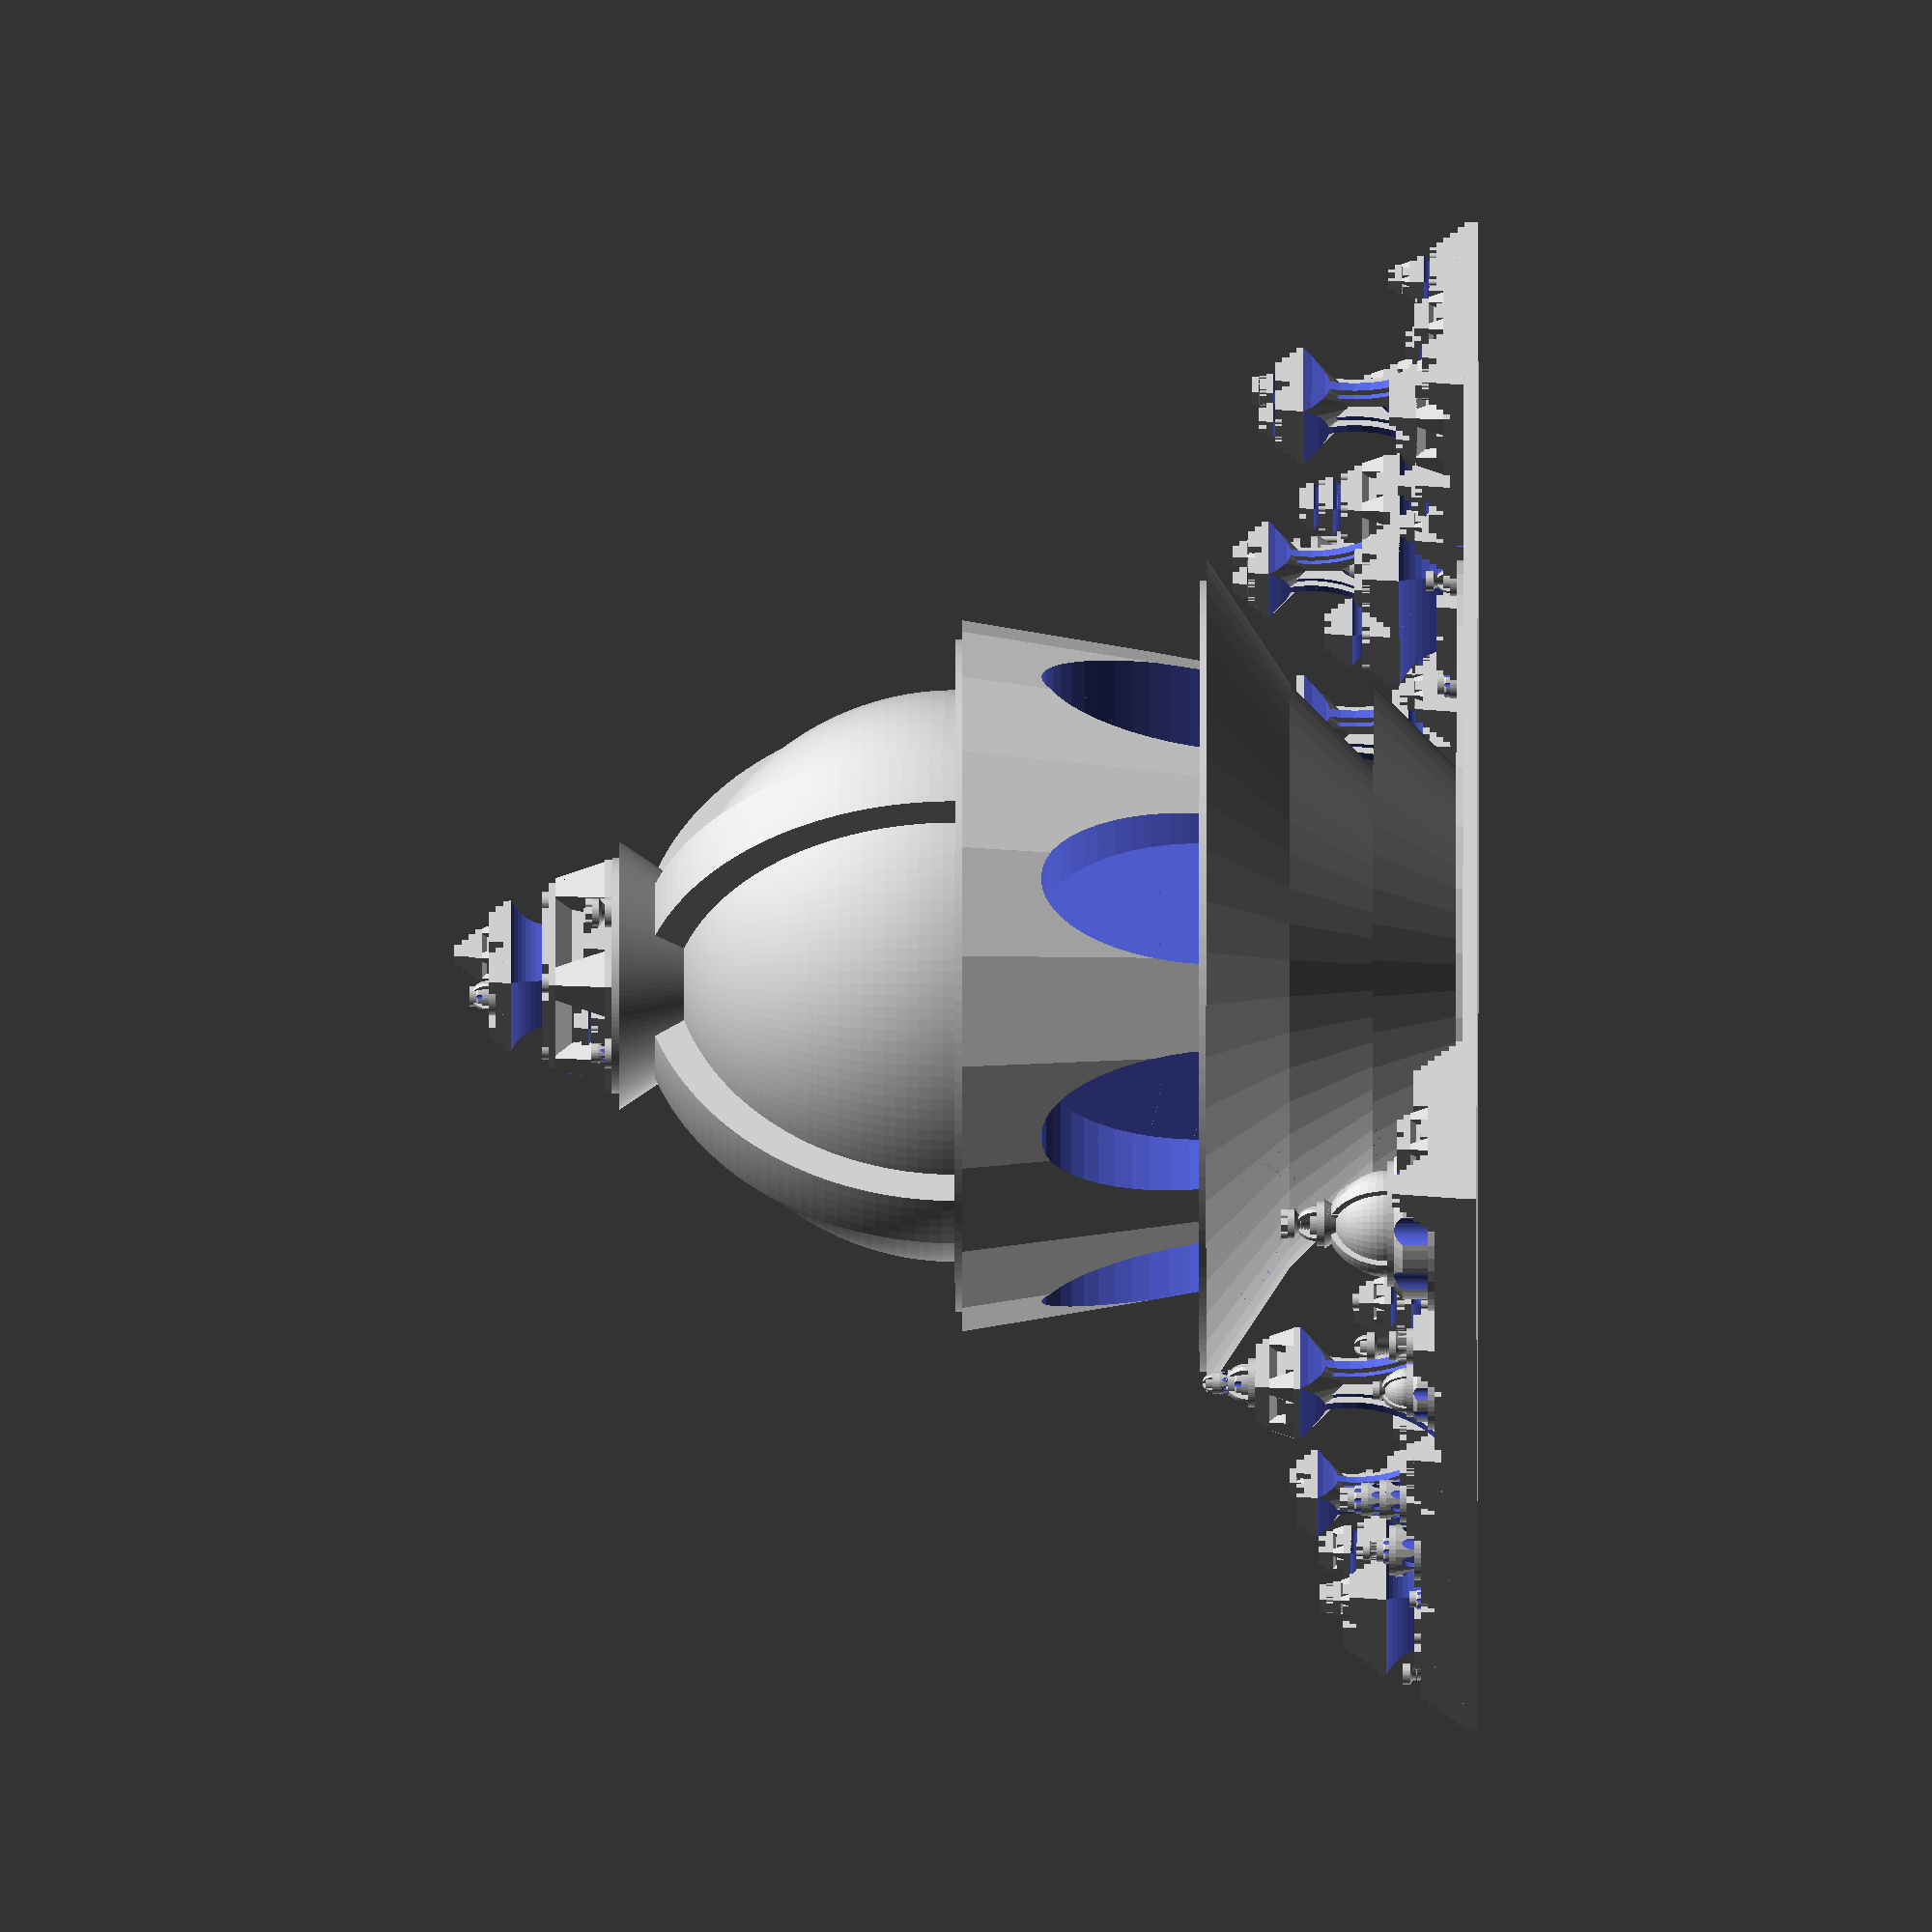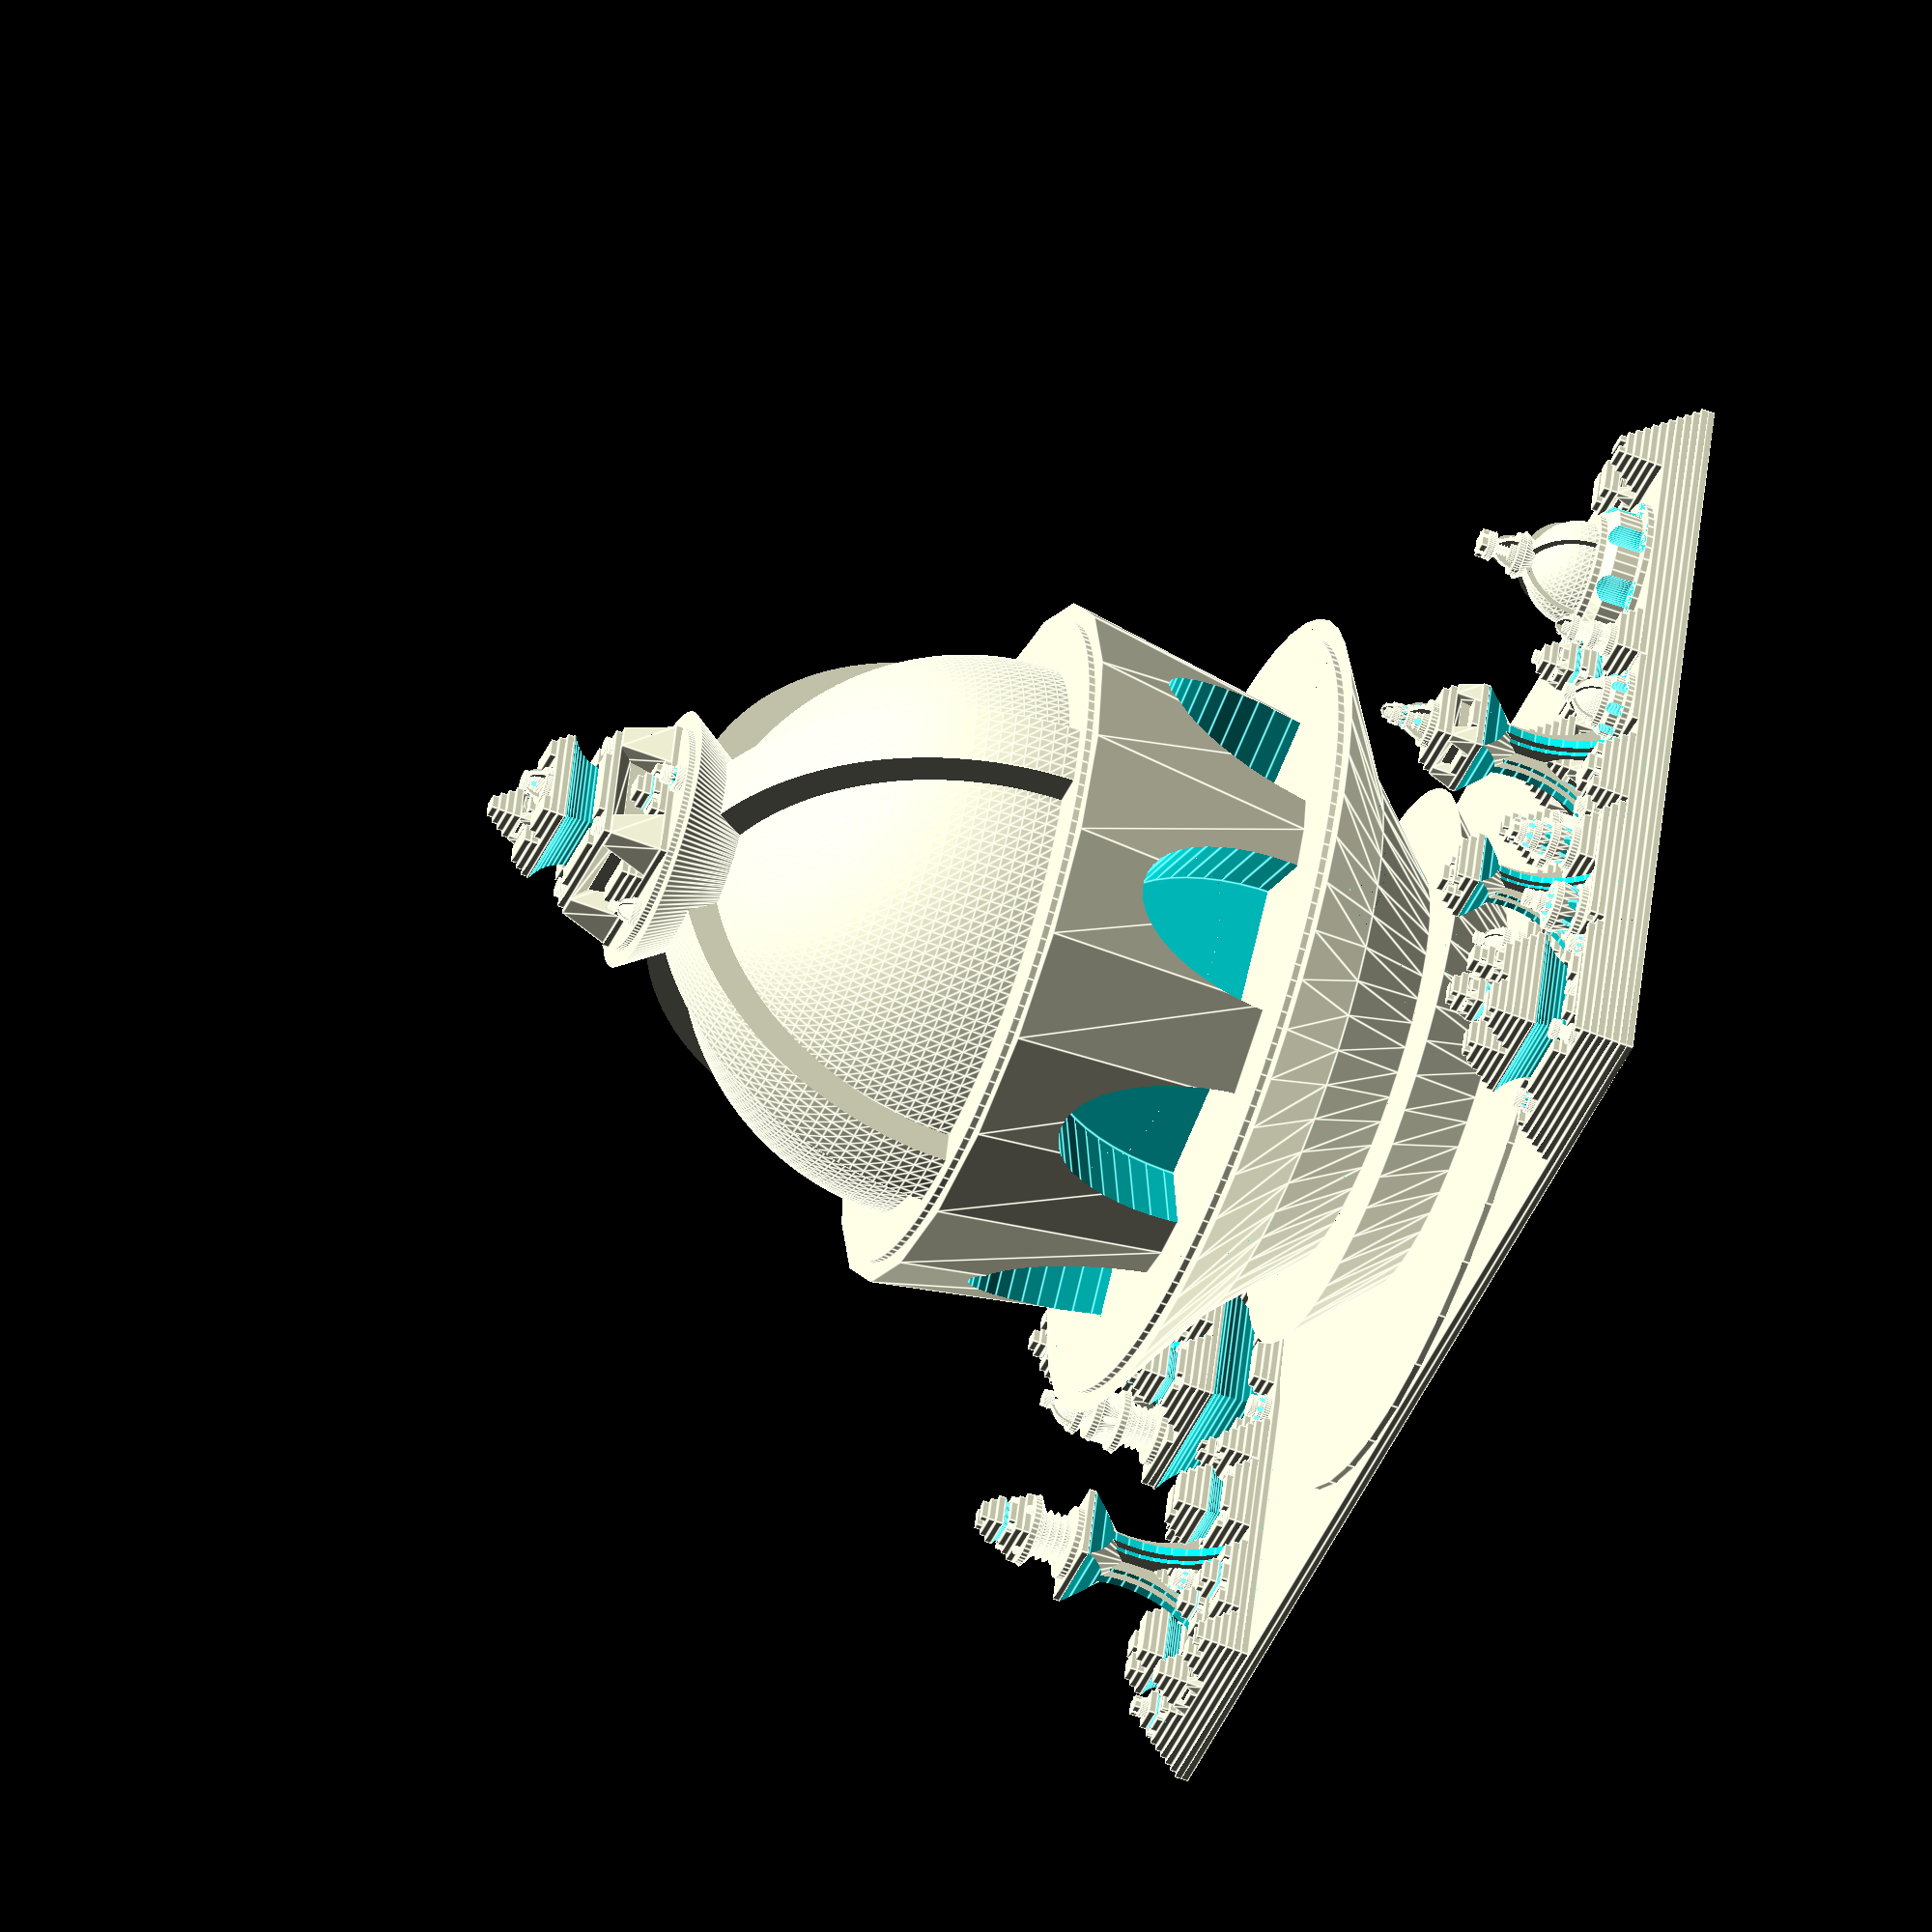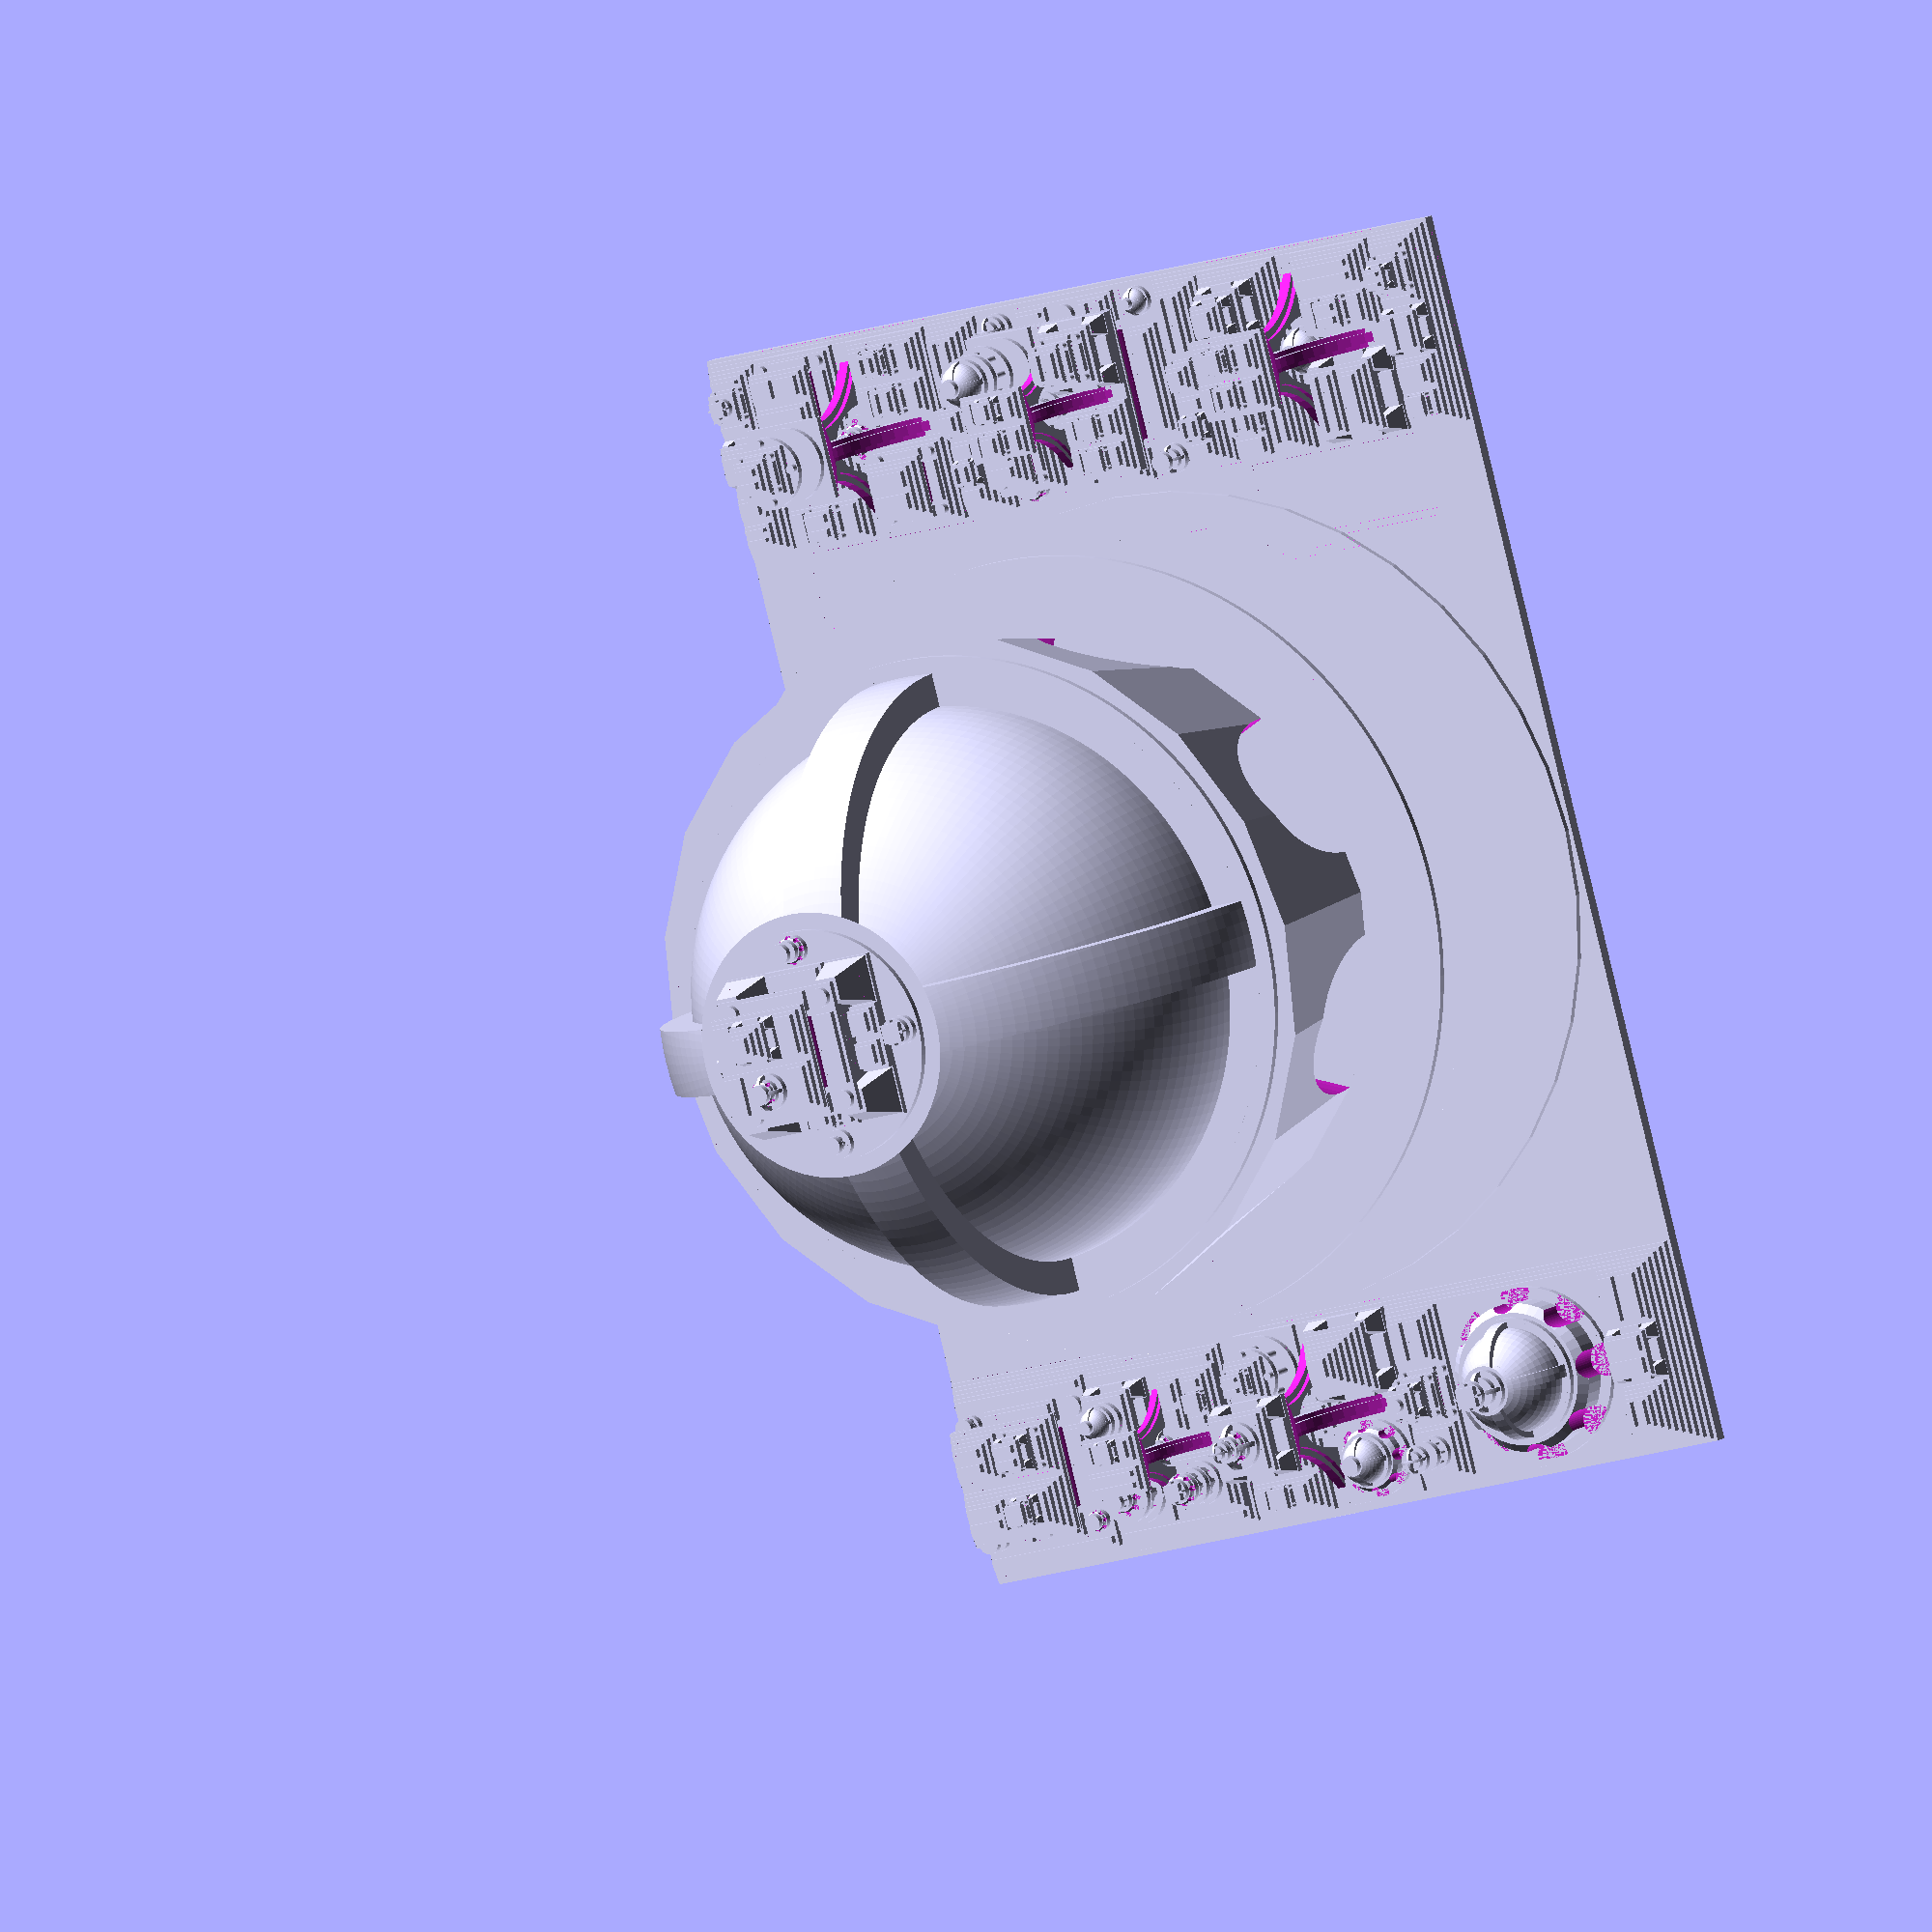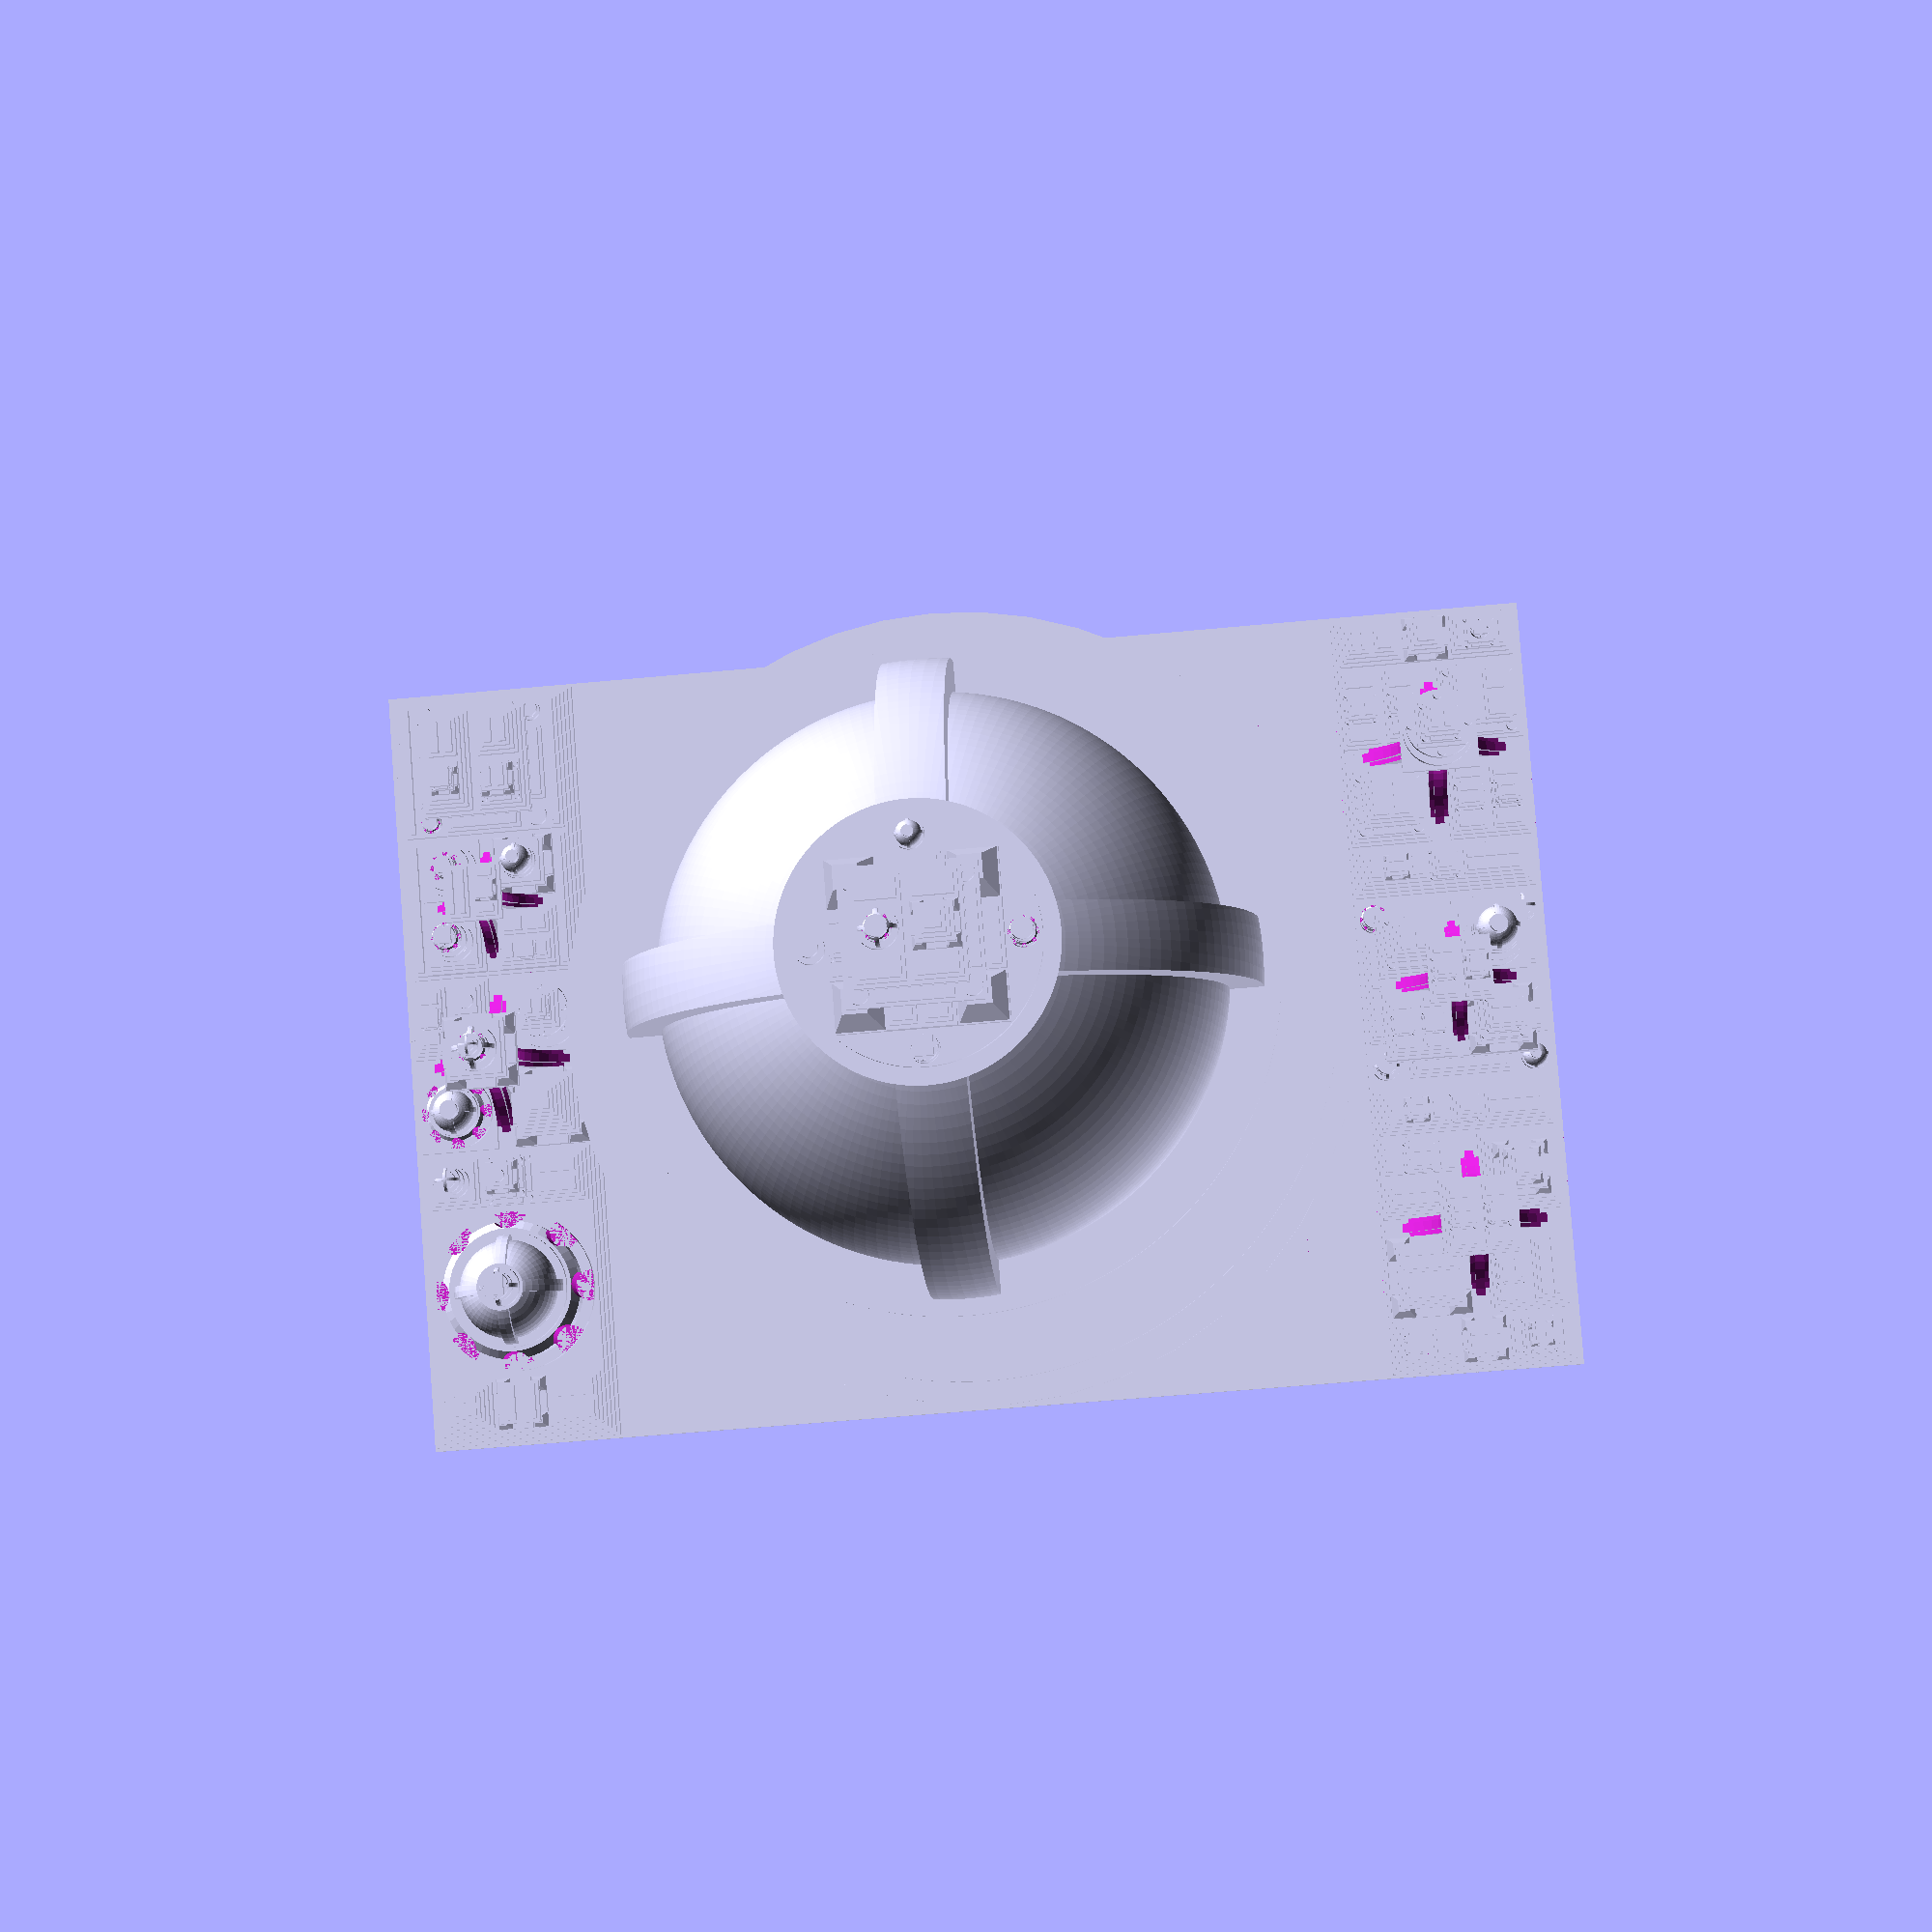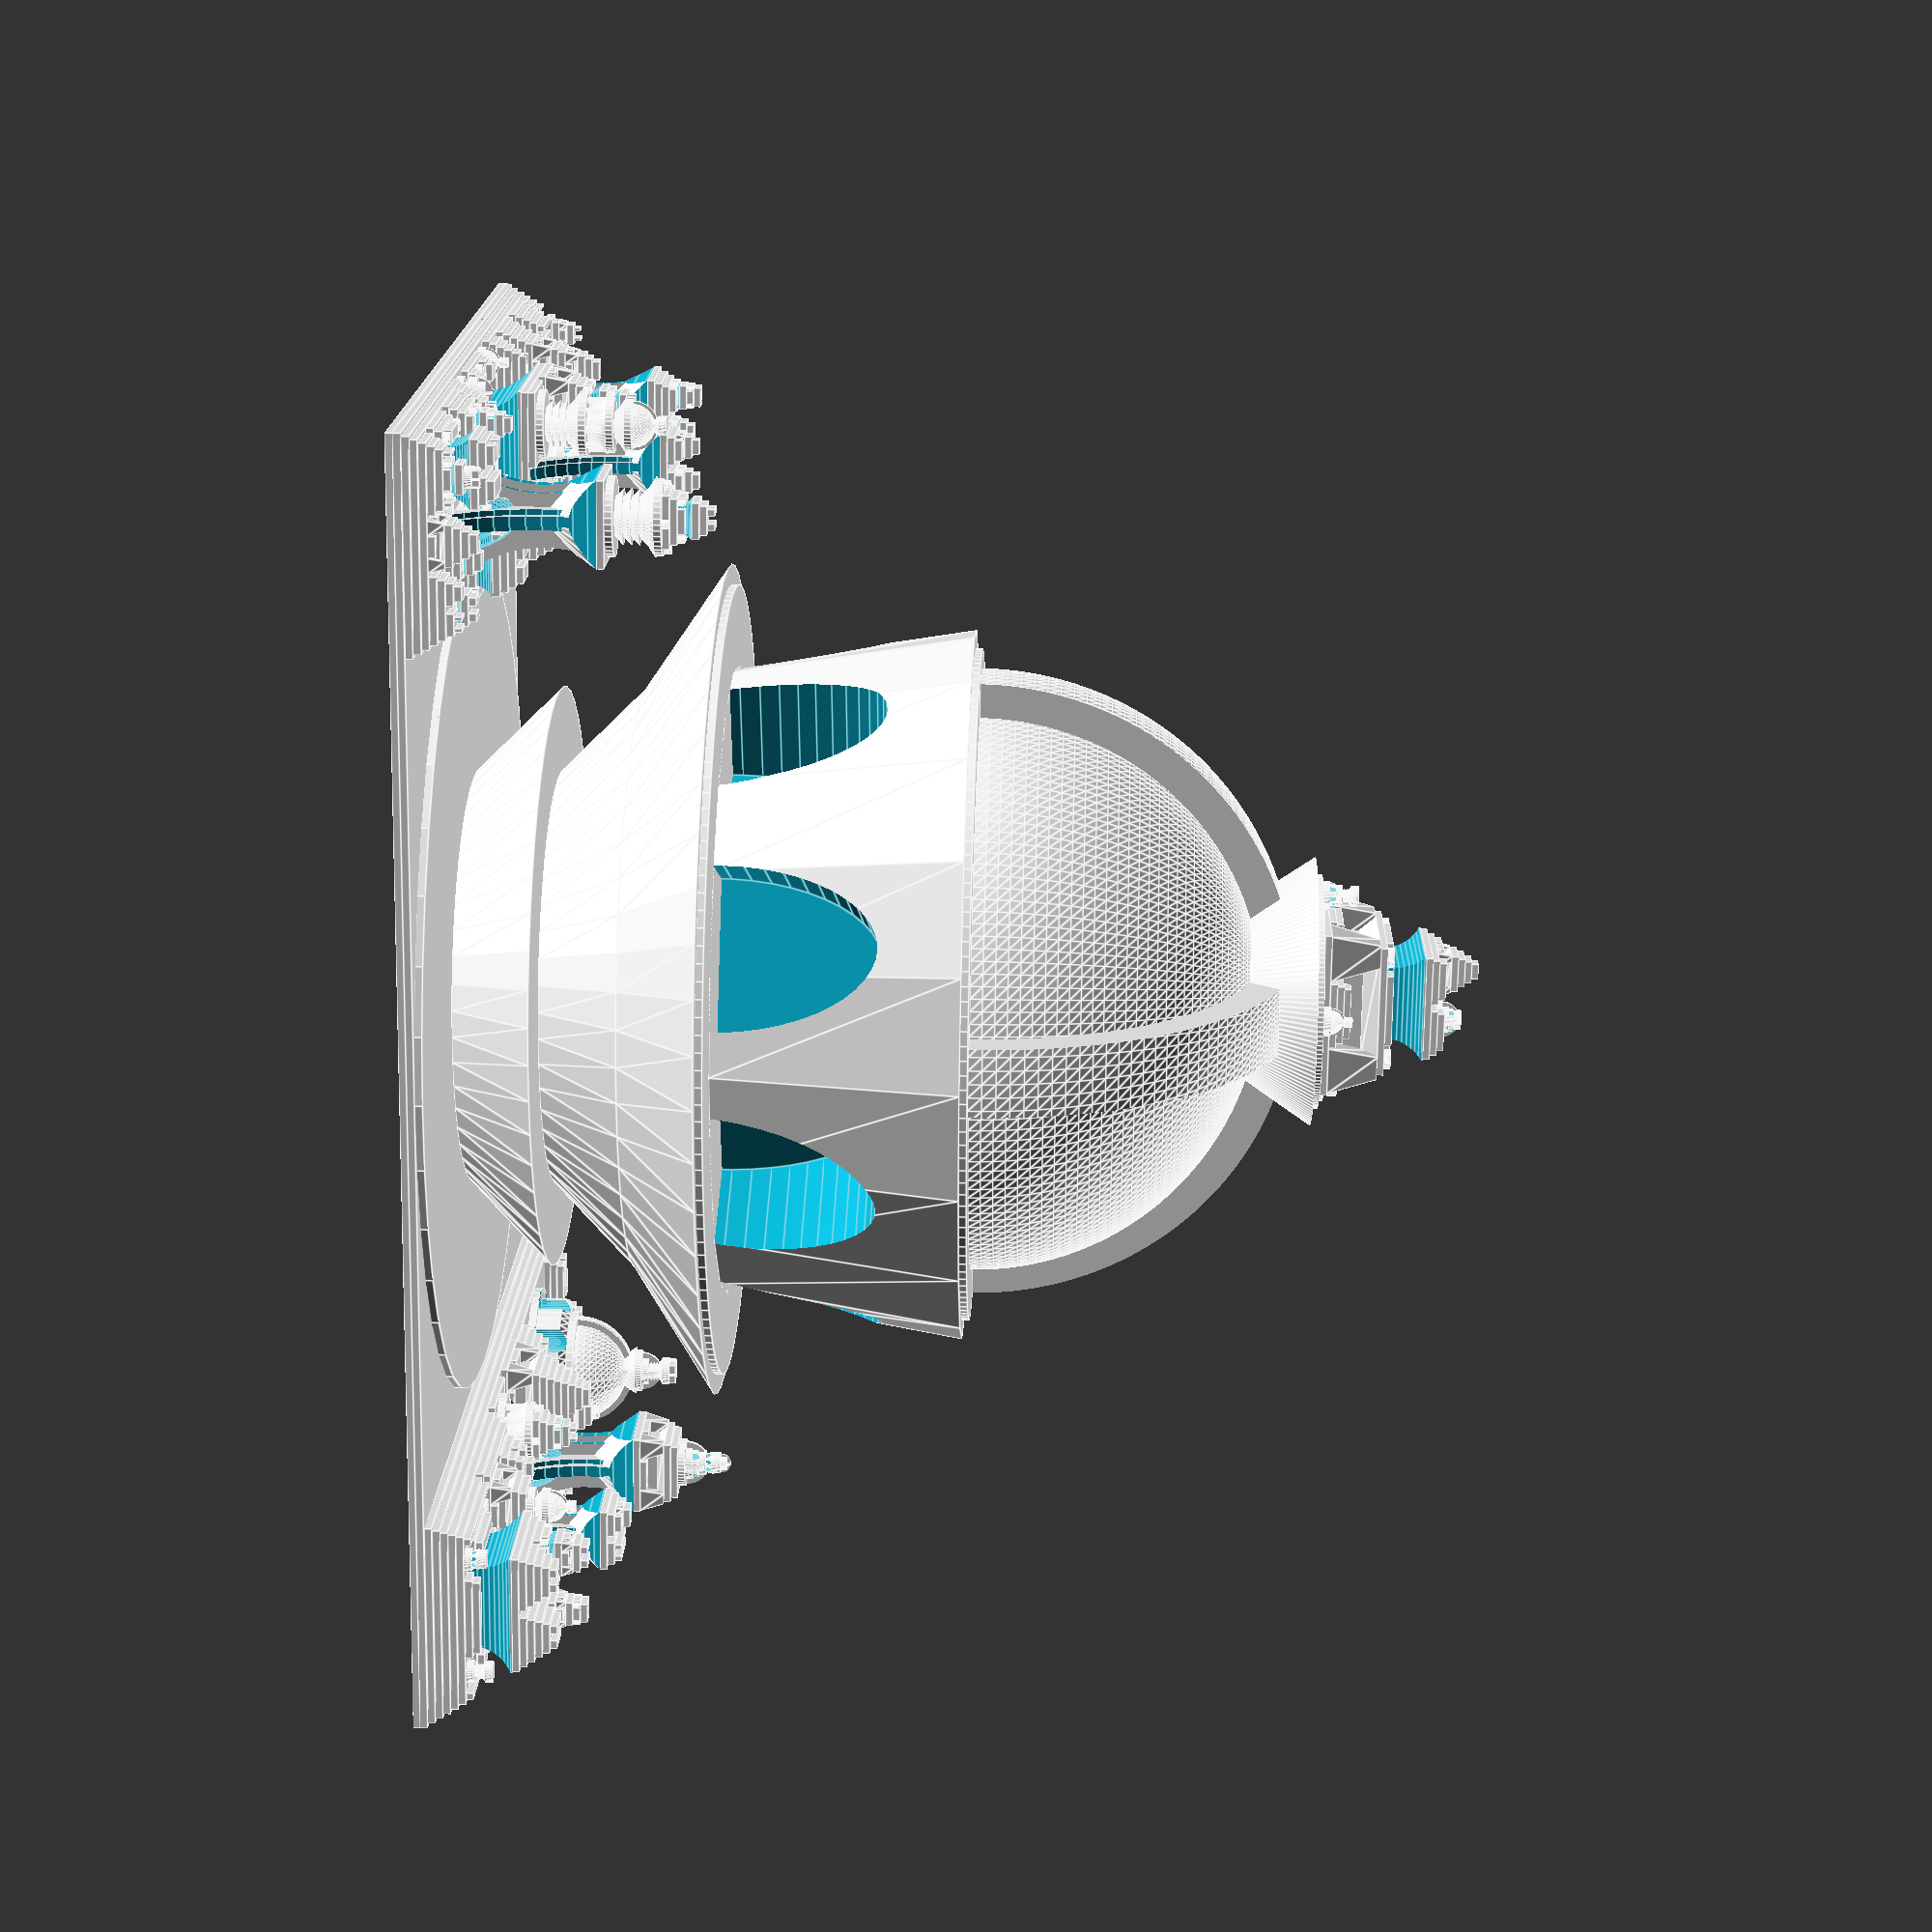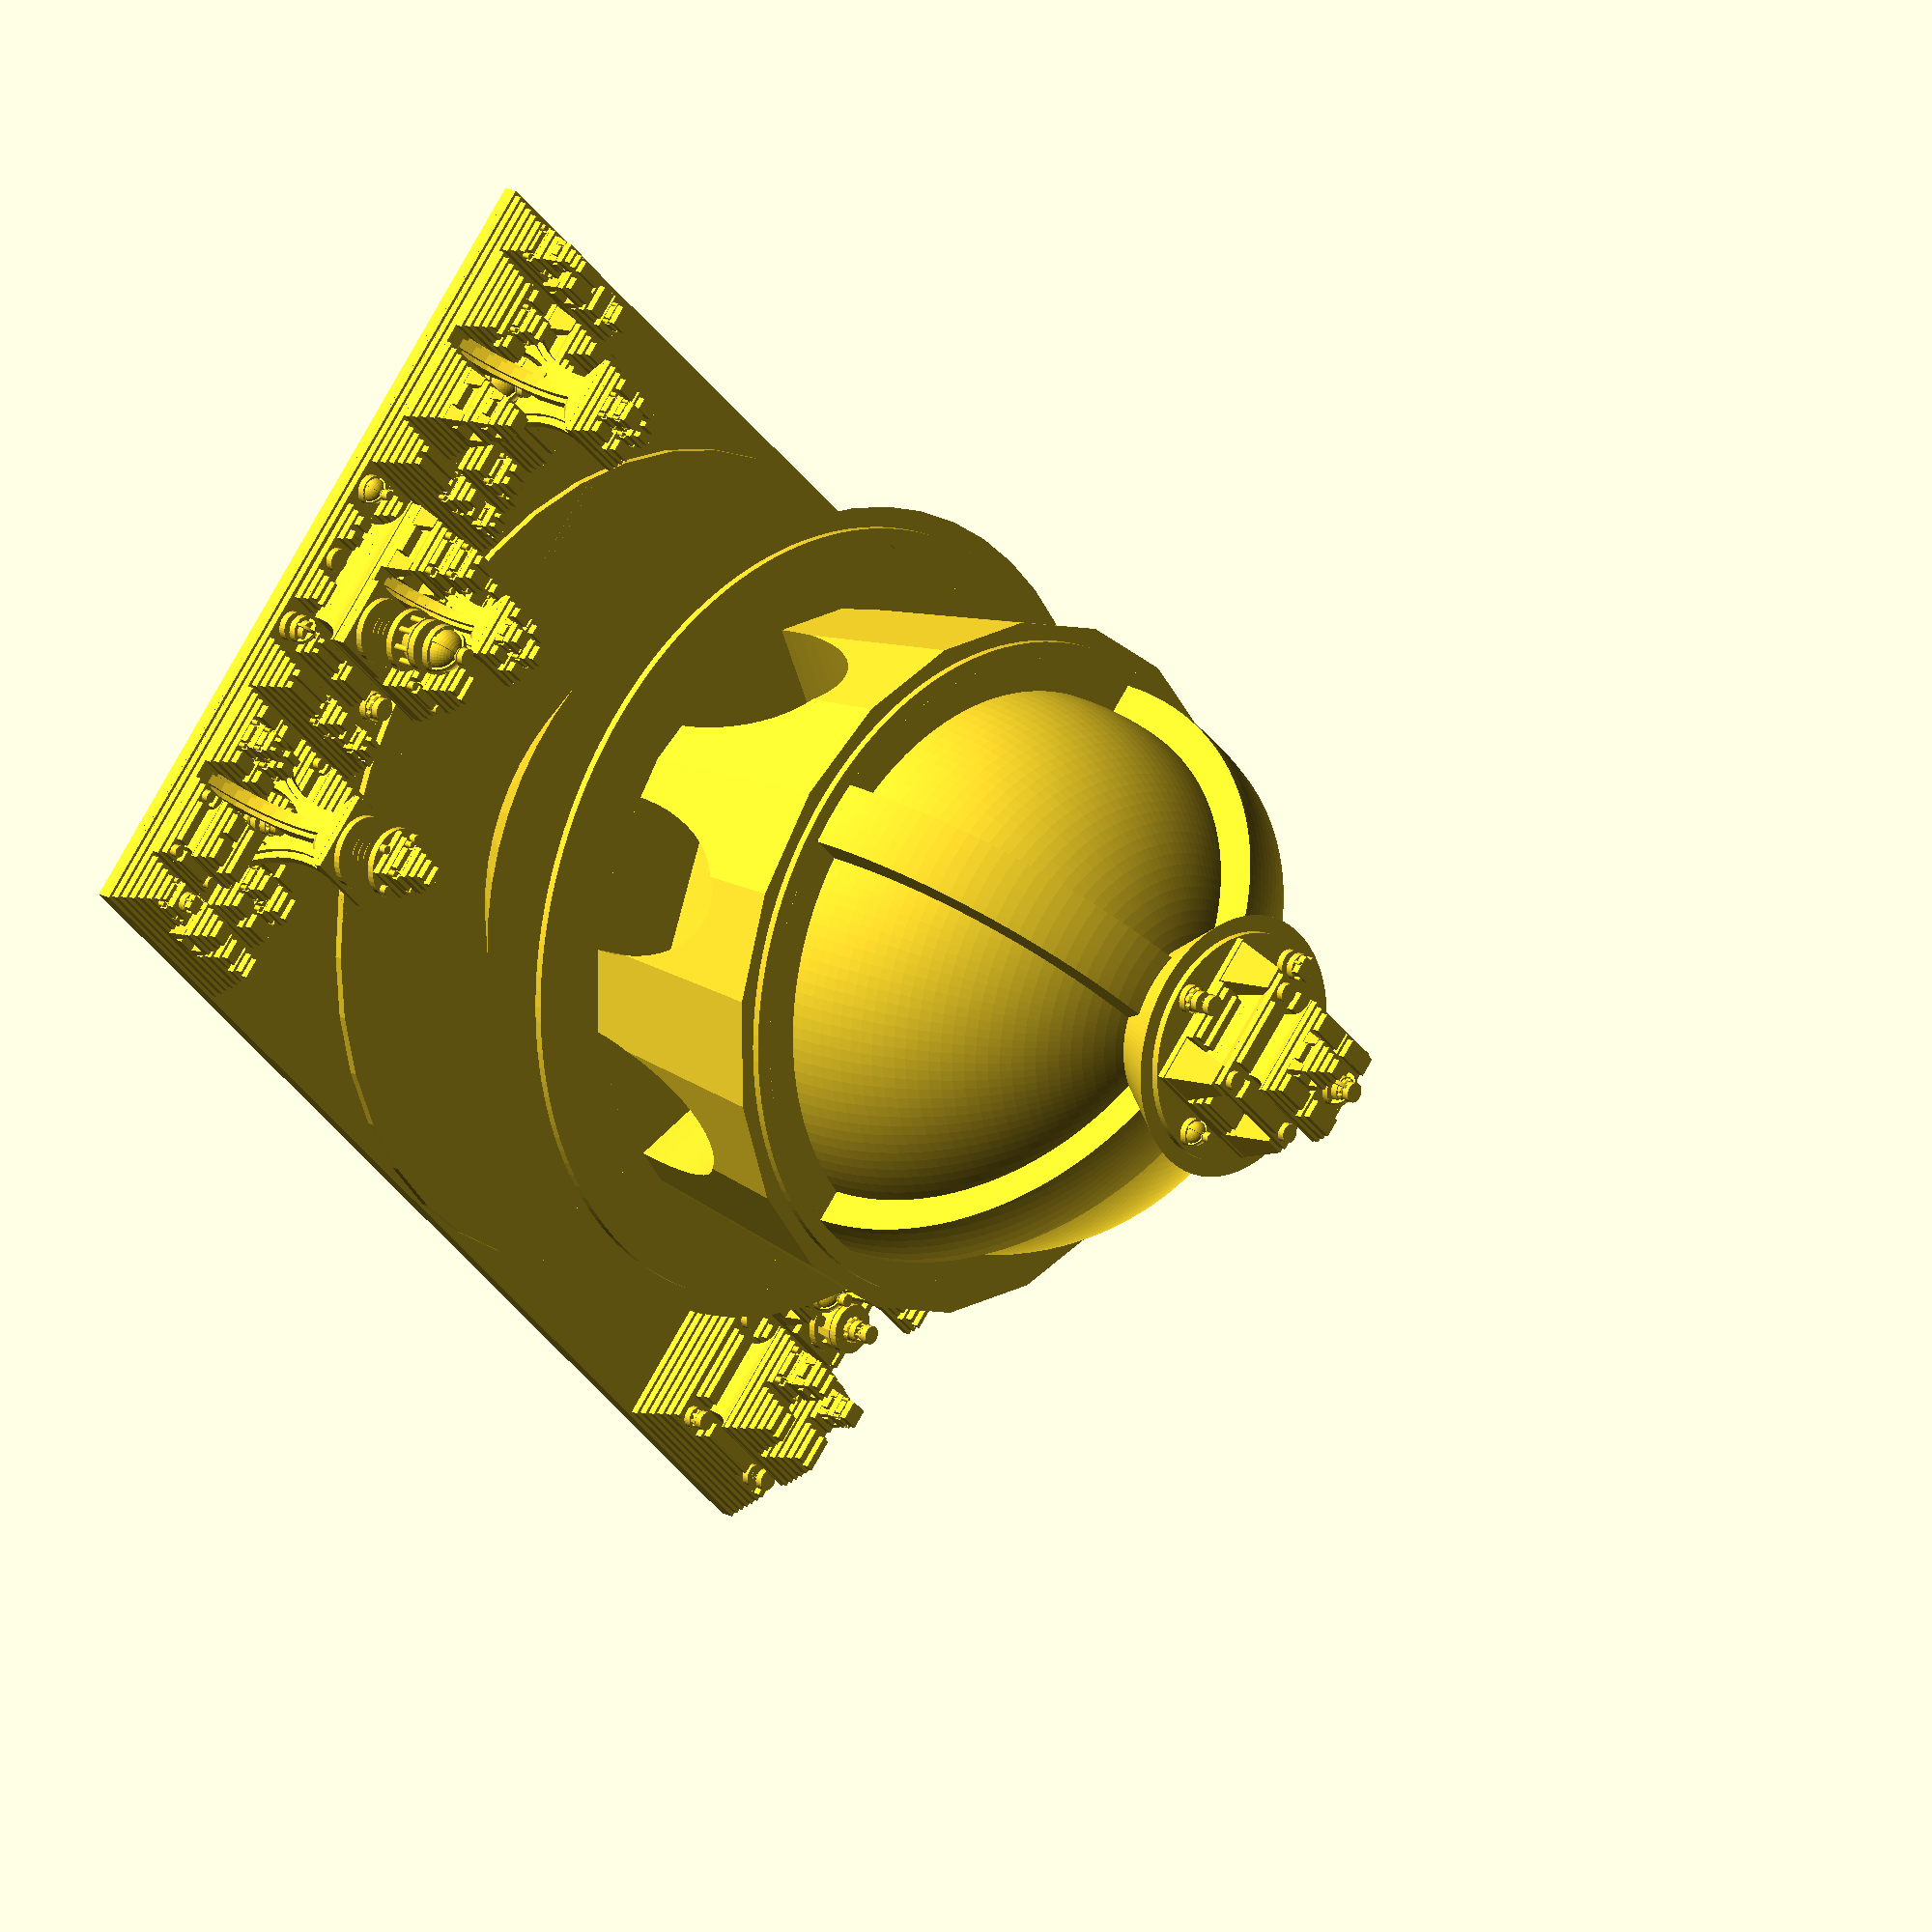
<openscad>
// Space cities generator 2018

// Fernando Jerez Garrido
// Licensed: CC-Attribution 

// Modifications by zx82net

// Hints for print:
// NO SUPPORTS!! : geometry generated print well without supports. 
// INFILL recomended:10%-20% Acts as support from inside and the top/flat parts prints better. 
// Use Gradual infill (in Cura slicer) to reduce printing time and save filament

/*******************************

    CUSTOMIZATION
    
********************************/
// Random seed (for testing on openSCAD)
 seed=round(rands(1,1000000,1)[0]); // random seed
 echo (str("Seed: ",seed)); 


// Seed (engraved at the bottom of figure)

seed = 1;



//seed = 3651874361; //multiple temples
//seed = 36; //lowrise +temple
//seed = 9783; //lowrise +temple
//seed = 19875347852347685; //lowrise with domes
//seed = 1339132; //lowrise with zigarat plaza
//seed = 978156081347560; //busy lowrise
//seed = 83276382376; //row of tiny towers
//seed = 36518743650183476781407; ////lowrise +temple


//seed = 1987534; //zigarat dome temple
//seed = 83276382376128764826; //pagoda zigarat temple
//seed = 133787123548715761854281724657816425176824571682547;//big domed temple
//seed = 237865028762078627830635870637237862378652087360857325687032; //temple mount
//seed = 8327638237612876482687235; //temple mount
//seed = 133913276541796425597; //massive temple
//seed = 13391327654179642559716432514769514976514973; //multiple temples
//seed = 19875347852347685412716246185243762186; // multiple domes and tower dome
//seed = 832763823; //two massive temples
//seed = 13378978697856247862; //big temple dome on a zigarat
//seed = 13378978; //temples and towers
//seed = 97835428726398725785476587326; // massive temple tower busy
//seed = 97835428726398725785476; // massive temple tower
//seed = 978354287263987257854; // massive temple tower
//seed = 978354287263987257854765873265872306; //temple amoung towers 
//seed = 97835428726398725785476587326587230652; //modest center tower with temples

//seed = 832763823761287648; //spires 
//seed = 133913; //spires 2 

//seed = 13378712354871576185428172465781642517682457168254;//fortress
//seed = 1337871235487157618542; //fortress


//seed = 9783542872639872578; // two towers
//seed = 1337871235487157618542817246578164251768245716825478; //two towers 
//seed = 133913276541796425597164; //two towers
//seed = 13391327654179642559; //two 
//seed = 97835; //tower and zigarat
//seed = 98023576908237638127906985127638071; // temple and zigarat


//seed = 97835428726398725785476587326587230; //massive zigarat
//seed = 365187436501834767814073; //massive zigarat
//seed = 36518743650; //tiered zigarat
//seed = 36518743650183476781407368041736140874654018; //zigarat
//seed = 980235769082376381; //zigarat with tower
//seed = 8327638237612876482687235117286872687; //small zigarat


//seed = 9783542872639872578547658732658723065238768; //plaza
//seed = 3651874365; //lowrise plaza
//seed = 365187436501834767814073680417361408; //small plaza 
//seed = 3651874365018347678140736; //plaza with arches
//seed = 13391; //plaza with arches 2
//seed = 23; //plaza with zigarat and ring of domes
//seed = 8327638237612876482687235117; // plaza and temples either side
//seed = 19875347852347685412716246185243762; //plaza with tower in center
//seed = 123765348768; // plaza


//seed = 98023576908237638; //archology
//seed = 2; //archology
//seed = 8327638237612876482687235117286872687153; //pagoda zigarat 
//seed = 83276382376128764826872351172868726; //pagoda with temples 
//seed = 978354287263987257854765873265872306523876; //central zigarat
//seed = 133787123548715761; //central busy zigarat
//seed = 133913276541796425597164325; ///central busy zigarat
//seed = 13391327654179642559716432514769514976; //archology with spires out front 


//seed = 2378650287; // tower of babel
//seed = 198753; // tower of babel 2
//seed = 1339132765417964255971643251476951497651497; // tower of babel 3
//seed = 13378712354871576185428172465; //pointy tower 
//seed = 13378712354871576185428172; //weird tower
//seed = 13391327654179; //busy tower
//seed = 8327638237612876482687235; //nice tower zigarat pagoda 
//seed = 8327638237612876482687; //zigarat tower zigarat 
//seed = 0; // busy tower
//seed = 9781560813475608754136087354168765142978358732; //very busy zigarat tower 
//seed = 90872638790; //busy zigarat tower 
//seed = 978354287263987257854765873265872306523; //funky center


//seed = 1987534785234768541271624618524376; //tower and zigarat
//seed = 8327638237612876482687235; //nice tower zigarat pagoda 
//seed = 1987534785234768541; // mix of towers
//seed = 1339; //mix of towers
//seed = 97835428726398725; //busy mix
//seed = 980235769082376381279069851276380712357816481027; //3 towers + temple
//seed = 13378978; //temples and towers
//seed = 3651874365018347678140736804173614087465401; //busy highrise



//seed = 123765; //central zigarat
//seed = 8726459781436879351697187869135476913257961323279659761325415476832571132578; //six towers
//seed = 978156081; //4 stagered towers and 2 temples
//seed = 9781560813475608754136087354168; //busy mix of towers and small domes


//seed = 993800; // intentar a 380x380
//seed= 747466;

// Kind of base (poligonal , rectangle or circle)
base = "rectangle"; // [poligon:Poligonal, rectangle:Rectangle, circle:Circle]

// Base height.
base_height = 1;         

/* [Poligonal Base] */

// Number of sides
num_sides = 6;      
// Side Length (size of figure is calculated from number and length of sides)
side_length = 20;        
// Position of figure (inscribed or circumscribed to polygon)
position = "inscribed"; // [inscribed:inscribed, circumscribed:Circumscribed]
//Separation from border of poligon
separation = 1;
// You may need supports if figure is wider than base-poligon.
supports="yes"; // [yes:Yes. make supports, no:No. I can do it with my slicer software]



/* [Rectangle base] */

// Size in X axis
size_x = 120;    
// Size in Y axis
size_y = 180;


/* [Circular base] */
// Diameter of circle
diameter = 40;



 
/* [Hidden] */
$fn=40; // Number of faces for cylinders
min_size = 3; // stops recursion at this size
level_height = 1; // height of levels. works good with 1, higher heights make weird things



randoms = rands(0,1000,3000,seed); // random sequence

 

if(base=="poligon"){
 
    poligonal_base(side_length,num_sides,base_height);
}else if(base=="circle"){
 
          if(base_height>0){
              difference(){
                  cylinder(r=diameter/2,h=base_height);        
                  translate([0,3.5,-0.1]) mirrored_seed();
              }
          }

          translate([0,0,base_height])
              cylinder_rec([diameter,diameter, level_height],0); // Begins the Cylinder
    
      }else if(base=="rectangle"){
 
          if(base_height>0){
              difference(){
                  translate([-size_x*0.5,-size_y*0.5,0]) cube([size_x,size_y,base_height],center=false);
                  translate([0,0,-0.1]) mirrored_seed();
              }
          }        
          translate([0,0,base_height])
               cube_rec([size_x,size_y,level_height],0); // Cube
    }
    
    





// Returns the n-th number modularized into range[a,b]
function random(a,b,n)= a+( ceil(randoms[n%3000]) % (1+b-a) );

/*****************************
    MODULES
******************************/
    
 


module mirrored_seed(){
         
    mirror([1,0,0])
        linear_extrude(height = 1) {
            // avoid the e+006 notation for numbers with more than 6 digits
            if(seed>=1000000){
                text(text = str(floor(seed/1000000),(seed%1000000)), size = 3, halign = "center");
            }else{
                text(text = str(seed), size = 3, halign = "center");
            }
        }
}

module poligonal_base(lado,numlados,altura){
 
    // espacio que sobresale la circunferencia creada sobre la base
    borde = separation;          

    // Datos calculados
    // radio de la circunferencia inscrita (apotema)
    alfa = 360/numlados;
    ap = lado / (2*tan(alfa/2));

    // radio de la circuferencia circunscrita
    semilado = lado / 2;
    radio = sqrt(ap*ap+semilado*semilado);

    // Base poligonal con boquete
    difference(){
        rotate([0,0,alfa/2]) cylinder(r1=radio,r2=radio,h=altura,$fn=numlados);
        translate([0,0,-0.01]){
            cylinder(r = 2.5,h=altura,$fn=50);
        }
        rotate([0,0,-90])
            translate([0,3,-0.1])
                mirrored_seed();
    }

    
    // FIGURA!!!
    translate([0,0,altura]){
        if(position=="inscribed"){
            // inscribed
            cylinder_rec([(ap-borde)*2,(ap-borde)*2,level_height],0); 
        }else{
            // Circumscribed
            cylinder_rec([(radio+borde)*2,(radio+borde)*2,level_height],0); 
            if(supports=="yes"){
                // ads supports if needed
                if ( (radio+borde - ap)>=1.5){
                    diam = (radio+borde)*2;
                    sep = 3; // separation (mms entre barras)
                    numbarras =1+(diam / sep);
                    intersection(){
                        difference(){
                            union(){
                                for(i=[1:numbarras]){
                                    translate([-0.4+((i-(numbarras/2)) *sep),0,-altura/2 -0.3])
                                        cube([0.6,diam,altura-0.6],center=true);
                                }
                                translate([0,0,-altura-0.01])
                                    cylinder(r=(radio+borde)+1.5,h=0.3);                        
                            }
                            union(){
                                for(i=[1:numbarras]){
                                    translate([0,-0.4+((i-(numbarras/2)) *sep),0])
                                        cube([diam,1.5,altura],center=true);
                                }
                            }
                          
                            
                            
                            translate([0,0,-altura-0.02])
                                rotate([0,0,alfa/2]) 
                                    cylinder(r=radio+1.5,h=altura,$fn=numlados);
                        }
                        translate([0,0,-altura-0.01])
                            cylinder(r=(radio+borde)+1.5,h=altura);
                    }
                    
                }
            }
        }
    }
}
module cube_rec(size,rn){
    sx = size[0];
    sy = size[1];
    sz = size[2];
    
    diameter = min(sx,sy);
    radius = diameter/2;    
    
    r=1;
 
    translate([-sx/2,-sy/2,0])cube(size,center=false);
    
    if(sx>=min_size && sy>=min_size){ 
        opcion = random(1,8,rn);
      
        if(opcion==1){
            // Reduce
            translate([0,0,sz]){     
                cube_rec([sx-1,sy-1,sz],rn+1);
            }
        }else if(opcion==2){
            // Divide en X
            translate([0,0,sz]){     
                translate([sx/4,0,0])
                    cube_rec([sx/2-r,sy-r,sz],rn+11);
                translate([-sx/4,0,0])
                    cube_rec([sx/2-r,sy-r,sz],rn+97);
            }
        }else if(opcion==3){
            // Divide en Y
            translate([0,0,sz]){     
                translate([0,sy/4,0])
                    cube_rec([sx-r,sy/2-r,sz],rn+31);
                translate([0,-sy/4,0])
                    cube_rec([sx-r,sy/2-r,sz],rn+51);
            }
        }else if(opcion==4){
            // Piramide
            translate([0,0,sz]){
                diameter = min(sx,sy);
                radius = diameter/2;
                t1=0.2;
                translate([0,0,0]){
                    
                    // 4 piramides laterales
                    translate([radius*0.7,radius*0.7,0])
                      rotate([0,0,45])
                        cylinder(r1 = diameter*t1,r2 = diameter*t1*0.5,h=diameter*0.3,$fn=4);
                    translate([-radius*0.7,radius*0.7,0])
                      rotate([0,0,45])
                        cylinder(r1 = diameter*t1,r2 = diameter*t1*0.5,h=diameter*0.3,$fn=4);
                    translate([radius*0.7,-radius*0.7,0])
                      rotate([0,0,45])
                        cylinder(r1 = diameter*t1,r2 = diameter*t1*0.5,h=diameter*0.3,$fn=4);
                    translate([-radius*0.7,-radius*0.7,0])
                      rotate([0,0,45])
                        cylinder(r1 = diameter*t1,r2 = diameter*t1*0.5,h=diameter*0.3,$fn=4);
                    // Centro
                    rotate([0,0,45]){
                       cylinder(r1 = radius*0.9,r2 = radius*0.9,h=diameter*0.3,$fn=4);
                       translate([0,0,diameter*0.2])
                       cylinder(r1 = radius*0.9,r2 = radius*1.13,h=diameter*0.1,$fn=4);
                       
                    }
                    // Cubo_rec
                    translate([0,0,diameter*0.299])
                      cube_rec([diameter*0.798,diameter*0.798,sz],rn+1);
                    
                    // rellena laterales
                    translate([radius*0.8,0,0])
                      cube_rec([diameter*0.2,diameter*0.4,sz],rn+23);
                    translate([-radius*0.8,0,0])
                      cube_rec([diameter*0.2,diameter*0.4,sz],rn+57);
                    translate([0,radius*0.8,0])
                      cube_rec([diameter*0.4,diameter*0.2,sz],rn+73);
                    translate([0,-radius*0.8,0])
                      cube_rec([diameter*0.4,diameter*0.2,sz],rn+11);
                    
                        
                    
                    //Lateral cubes
                    if(sx>sy){
                        space = sx-sy;
                        translate([radius+space/4,0,0])
                            cube_rec([space/2-r,sy-r,sz],rn+61);
                        translate([-(radius+space/4),0,0])
                            cube_rec([space/2-r,sy-r,sz],rn+73);
                    }else{
                        space = sy-sx;
                        translate([0,radius+space/4,0])
                            cube_rec([sx-r,space/2-r,sz],rn+51);
                        translate([0,-(radius+space/4),0])
                            cube_rec([sx-r,space/2-r,sz],rn+97);
                    }
                }
            }
            
        }else if(opcion==5){
            // Piramide
 
             faces = radius>20 ? 3*radius : 50;
             nFaces = faces>200 ? 200 : faces;
//            echo (str("nFacesT: ",nFacesT));



 //               echo (str("nFaces: ",nFaces));
            t1=0.2;
            translate([0,0,sz]){
                // Centro
                difference(){
                    rotate([0,0,45]) cylinder(r1 = radius*1.15,r2 = radius*1.15,h=diameter*0.3,$fn=4);
                    scale([1,1,1.3]){
                    translate([0,radius*1.05,0]) rotate([0,90,0]) cylinder(r = radius*0.5,h=diameter,$fn=nFaces,center=true);
                    translate([0,-radius*1.05,0]) rotate([0,90,0]) cylinder(r = radius*0.5,h=diameter,$fn=nFaces,center=true);
                    rotate([0,0,90]){
                        translate([0,radius*1.05,0]) rotate([0,90,0]) cylinder(r = radius*0.5,h=diameter,$fn=nFaces,center=true);
                        translate([0,-radius*1.05,0]) rotate([0,90,0]) cylinder(r = radius*0.5,h=diameter,$fn=nFaces,center=true);
                    }
                    }
                }
                
                
                // Cubo_rec
                translate([0,0,diameter*0.295])
                  cube_rec([diameter*0.8,diameter*0.8,sz],rn+111);
                
                // rellena laterales
                translate([radius*0.8,0,0])  cube_rec([diameter*0.15,diameter*0.55,sz],rn+23);
                translate([-radius*0.8,0,0]) cube_rec([diameter*0.15,diameter*0.55,sz],rn+57);
                translate([0,radius*0.8,0])  cube_rec([diameter*0.556,diameter*0.15,sz],rn+73);
                translate([0,-radius*0.8,0]) cube_rec([diameter*0.55,diameter*0.15,sz],rn+11);

                translate([radius*0.8,radius*0.8,0]) cylinder_rec([diameter*0.15,diameter*0.15,sz],rn+34);
                translate([radius*0.8,-radius*0.8,0]) cylinder_rec([diameter*0.15,diameter*0.15,sz],rn+36);
                translate([-radius*0.8,radius*0.8,0]) cylinder_rec([diameter*0.15,diameter*0.15,sz],rn+38);
                translate([-radius*0.8,-radius*0.8,0]) cylinder_rec([diameter*0.15,diameter*0.15,sz],rn+43);
                
                    
                
                //Lateral cubes
                if(sx>sy){
                    space = sx-sy;
                    translate([radius+space/4,0,0])
                        cube_rec([space/2-r,sy-r,sz],rn+61);
                    translate([-(radius+space/4),0,0])
                        cube_rec([space/2-r,sy-r,sz],rn+73);
                }else{
                    space = sy-sx;
                    translate([0,radius+space/4,0])
                        cube_rec([sx-r,space/2-r,sz],rn+51);
                    translate([0,-(radius+space/4),0])
                        cube_rec([sx-r,space/2-r,sz],rn+97);
                }
            }
            
        }else if(opcion==6||opcion==8){
            // Tower
            //zx: increase faces on large towers
            faces = radius>20 ? 3*radius : 50;
            nFacesT = faces>200 ? 200 : faces;
//            echo (str("nFacesT: ",nFacesT));
            //zx: Thicken legs for very small towers for better printing
            radThresh = 13;
            radLim = radThresh*4;
            translate([0,0,sz]){
            if(radius>10){
                altura = diameter*0.75;
                translate([0,0,altura/2]){
                    difference(){
                        union(){
                            cube([diameter,diameter*0.1,altura],center=true);
                            cube([diameter*0.1,diameter,altura],center=true);
                            translate([0,0,altura*0.1])
                            cylinder(r1=0,r2=altura*0.4,h=altura*0.4, $fn=nFacesT/1.6);
                        }
                        translate([altura*0.95,diameter*0.5,altura*0.15])
                        rotate([90,0,0]) cylinder(r = altura*0.8,h=diameter,$fn=nFacesT);
                        translate([-altura*0.95,diameter*0.5,altura*0.15])
                        rotate([90,0,0]) cylinder(r = altura*0.8, h=diameter,$fn=nFacesT);
                        translate([-diameter*0.5,altura*0.95,altura*0.15])
                        rotate([0,90,0]) cylinder(r = altura*0.8, h=diameter,$fn=nFacesT);
                        translate([-diameter*0.5,-altura*0.95,altura*0.15])
                        rotate([0,90,0]) cylinder(r = altura*0.8, h=diameter,$fn=nFacesT);
                        
                        //zx: leg thickness
                        if(radius>radThresh){
                        translate([0,0,-altura/2]) scale([1,1,2]) sphere(altura*0.25);
                        }
                        else{
                        translate([0,0,-altura/2]) scale([1,1,2]) sphere(altura*(radius/radLim));
                        }
                        
                        
                    }
                    difference(){
                        union(){
                            cube([diameter,diameter*0.05,altura],center=true);
                            cube([diameter*0.05,diameter,altura],center=true);
                            translate([0,0,altura*0.1])
                            cylinder(r1=0,r2=altura*0.4,h=altura*0.4, $fn=nFacesT/1.6);
                        }
                        translate([altura*1,diameter*0.5,altura*0.15])
                        rotate([90,0,0]) cylinder(r = altura*0.8,h=diameter,$fn=nFacesT);
                        translate([-altura*1,diameter*0.5,altura*0.15])
                        rotate([90,0,0]) cylinder(r = altura*0.8, h=diameter,$fn=nFacesT);
                        translate([-diameter*0.5,altura*1,altura*0.15])
                        rotate([0,90,0]) cylinder(r = altura*0.8, h=diameter,$fn=nFacesT);
                        translate([-diameter*0.5,-altura*1,altura*0.15])
                        rotate([0,90,0]) cylinder(r = altura*0.8, h=diameter,$fn=nFacesT);
  
                        //zx: leg thickness
                        if(radius>radThresh){
                        translate([0,0,-altura/2]) scale([1,1,2]) sphere(altura*0.25);
                        }
                        else{
                        translate([0,0,-altura/2]) scale([1,1,2]) sphere(altura*(radius/radLim));
                        }
                    }

                }
                cylinder_rec([radius*0.5,radius*0.5,sz],rn+77);
                translate([radius*0.55,radius*0.55,0]) cube_rec([radius*0.9,radius*0.9,sz],rn+23);
                translate([radius*0.55,-radius*0.55,0]) cube_rec([radius*0.9,radius*0.9,sz],rn+53);
                translate([-radius*0.55,radius*0.55,0]) cube_rec([radius*0.9,radius*0.9,sz],rn+73);
                translate([-radius*0.55,-radius*0.55,0]) cube_rec([radius*0.9,radius*0.9,sz],rn+123);
    
                translate([0,0,altura])
                    cube_rec([altura*0.56,altura*0.56,sz],rn+111);
            
                //Lateral cubes
                if(sx>sy){
                    space = sx-sy;
                    translate([radius+space/4,0,0])
                        cube_rec([space/2-r,sy-r,sz],rn+61);
                    translate([-(radius+space/4),0,0])
                        cube_rec([space/2-r,sy-r,sz],rn+73);
                }else{
                    space = sy-sx;
                    translate([0,radius+space/4,0])
                        cube_rec([sx-r,space/2-r,sz],rn+51);
                    translate([0,-(radius+space/4),0])
                        cube_rec([sx-r,space/2-r,sz],rn+97);
                }
            }else{
                translate([0,0,0]){     
                    cube_rec([sx-1,sy-1,sz],rn+1);
                }
            }
        }
        }else{
            // Cambia a Cilindro
            translate([0,0,sz]){     
                diameter = min(sx,sy);
                radius = diameter/2;
                cylinder_rec([diameter-1,diameter-1,sz],rn+10);
                //Lateral cubes
                if(sx>sy){
                    space = sx-sy;
                    translate([radius+space/4,0,0])
                        cube_rec([space/2-r,sy-r,sz],rn+25);
                    translate([-(radius+space/4),0,0])
                        cube_rec([space/2-r,sy-r,sz],rn+30);
                }else{
                    space = sy-sx;
                    translate([0,radius+space/4,0])
                        cube_rec([sx-r,space/2-r,sz],rn+47);
                    translate([0,-(radius+space/4),0])
                        cube_rec([sx-r,space/2-r,sz],rn+50);
                }
                
            }
            
        }
    }
}

module cylinder_rec(size,rn){
    sx = size[0];
    sy = size[1];
    sz = size[2];
    radius = min(sx,sy) /2;
    diameter = radius*2;
    //zx:increase faces for tronco central (value might be subjective)
    faces = radius>20 ? 3*radius : 50;
    nFacesC = faces>200 ? 200 : faces;
    
    translate([0,0,-0.1]) cylinder(h=sz+.1,r=radius,center=false);
    
    
    if( (diameter)>=min_size){ 
        opcion = random(1,8,rn);
        // zx: increase faces for large radii
        faces = radius>10 ? 4*radius : $fn;; 
        $fn = faces>150 ? 150 : faces;
        if(opcion==1){
            // Reduce
            translate([0,0,0]){     
                cylinder_rec([sx-1,sy-1,sz],rn+1);
            }
        }else if(opcion==2||opcion==2){
          // Columnitas
          translate([0,0,sz]){     
            numcols = 8;
            for(i=[1:numcols]){
              rotate([0,0,i*360.0/numcols])
                translate([radius*0.75,0,0])
                  cylinder(r=radius*0.1,h=radius*0.6,$fn=50);
            }
            // tronco central
            cylinder(r1=radius*0.5,r2 = radius*0.9,h=radius*0.6,$fn=nFacesC);
            
            // recursion -->cylinder_rec
            translate([0,0,radius*0.6])
              cylinder_rec([diameter*0.85,diameter*0.85,sz],rn+1);
          
          }          
        }else if(opcion==3){
          // columna de discos
            translate([0,0,sz]){
                  col_h = radius*0.2;
                  
                  //zx: I have reduced the range here, 0-3 vs 1-7.
                  numcols = 1+random(0,3,rn+1);
                  for(i=[1:numcols]){
                    translate([0,0,(i-1)*col_h])
                      cylinder(r1=radius*0.5,r2=radius*0.7,h=col_h,$fn=50);
                  }
                  translate([0,0,(numcols)*col_h])
                    cylinder(r1=radius*0.7,r2=radius,h=col_h,$fn=50);
                  
                  cylinder(r1=radius*0.5,r2=radius*0.5,h=col_h*(numcols+1),$fn=50);
                  // recursion -->cylinder_rec
                  translate([0,0,col_h*(numcols+1)])
                    cylinder_rec([diameter*.95,diameter*.95,sz],rn+2);
            }
            
        }else if(opcion==4){
            translate([0,0,sz])
            difference(){
                
                // Arcs
                union(){
                    intersection(){
                        sphere(radius*0.95);
                        translate([0,0,radius/2])
                            cube([diameter*0.1,diameter,radius],center=true);
                    }
                    intersection(){
                        sphere(radius*0.95);
                        translate([0,0,radius/2])
                            cube([diameter,diameter*0.1,radius],center=true);
                    }
                }
                // Cupula
                
                difference(){
                    // zx: increase cupula thickness for radii <20
                    //sphere(radius*0.85);
                    sphere(radius > 20 ? radius*0.85 : (radius > 5 ? radius * 0.75 : radius *0.5));  
                    translate([0,0,-radius/2])
                    cube([diameter,diameter,radius],center=true);
                }
            }


//          translate([0,0,radius*0.8])
//            cylinder(r=radius*0.4,h=radius*0.1);
          
            translate([0,0,sz])
                cylinder_rec([diameter*0.7,diameter*0.7,1],rn+1);
            
        }else if(opcion==5){
            // Columnitas
            translate([0,0,sz]){     
                // tronco central
                difference(){
                cylinder(r1=radius*0.8,r2 = radius*0.9,h=radius*0.6,$fn=20);
                union(){
                    numcols = 8;
                    for(i=[1:numcols]){
                        rotate([0,0,22.5+i*360.0/numcols])
                            translate([radius*0.5,0,0])
                                rotate([0,90,0])
                                    scale([2,1,1])
                                        cylinder(r=radius*0.2,h=radius*0.6,$fn=50);
                    }
                }
                }
            
                // recursion -->cylinder_rec
                translate([0,0,radius*0.6])
                cylinder_rec([diameter*0.85,diameter*0.85,sz],rn+1);
          
          }
        }else if(opcion==6){
            // knob
            translate([0,0,sz]){
                difference(){
                    union(){
                        cylinder(r=radius*0.9,h=radius*0.3);
                        translate([0,0,radius*0.3])
                            cylinder(r1=radius*0.9,r2=radius*0.8,h=radius*0.1);
                    }
                    union(){
                        for(i = [0:45:359]){
                            rotate([0,0,i]) translate([radius,0,0]) cylinder(r=radius*0.2,h=radius*0.41);
                        }
                        
                    }
                }
                
                // recursion -->cylinder_rec
                translate([0,0,radius*0.4]){
                    cylinder_rec([diameter*0.75,diameter*0.75,sz],rn+97);
                }
            }
          
            
        }else if(opcion==7){
          translate([0,0,sz]){ 
                // Arcs
                union(){
                    intersection(){
                        sphere(radius*0.95);
                        translate([0,0,radius/2])
                            cube([diameter*0.1,diameter,radius],center=true);
                    }
                    intersection(){
                        sphere(radius*0.95);
                        translate([0,0,radius/2])
                            cube([diameter,diameter*0.1,radius],center=true);
                    }
                }
                // Cupula
                difference(){
                    sphere(radius*0.85);
                    translate([0,0,-radius/2])
                    cube([diameter,diameter,radius],center=true);
                }


            translate([0,0,radius*0.7])
            cylinder(r1=radius*0.2,r2=radius*0.4,h=radius*0.3);
          
            translate([0,0,radius])
                cylinder_rec([diameter*0.35,diameter*0.35,1],rn+1);     
            }       
        }else{
            // Cambia a cubo
            translate([0,0,sz]){     
                cube_rec([2*radius*0.7,2*radius*0.7,sz],rn+5);
            }
            // 4 cilindros 
            translate([radius*0.85,0,sz])
                cylinder_rec([radius*0.25,radius*0.25,sz],rn+11);
            translate([-radius*0.85,0,sz])
                cylinder_rec([radius*0.25,radius*0.25,sz],rn+13);
            translate([0,radius*0.85,sz])
                cylinder_rec([radius*0.25,radius*0.25,sz],rn+17);
            translate([0,-radius*0.85,sz])
                cylinder_rec([radius*0.25,radius*0.25,sz],rn+23);
            
        }
    }    
    
}






</openscad>
<views>
elev=157.6 azim=298.4 roll=89.9 proj=o view=wireframe
elev=55.0 azim=105.4 roll=68.5 proj=o view=edges
elev=348.9 azim=164.8 roll=27.6 proj=o view=wireframe
elev=6.1 azim=265.7 roll=3.9 proj=p view=wireframe
elev=139.0 azim=24.0 roll=268.2 proj=p view=edges
elev=160.8 azim=314.4 roll=226.2 proj=o view=solid
</views>
